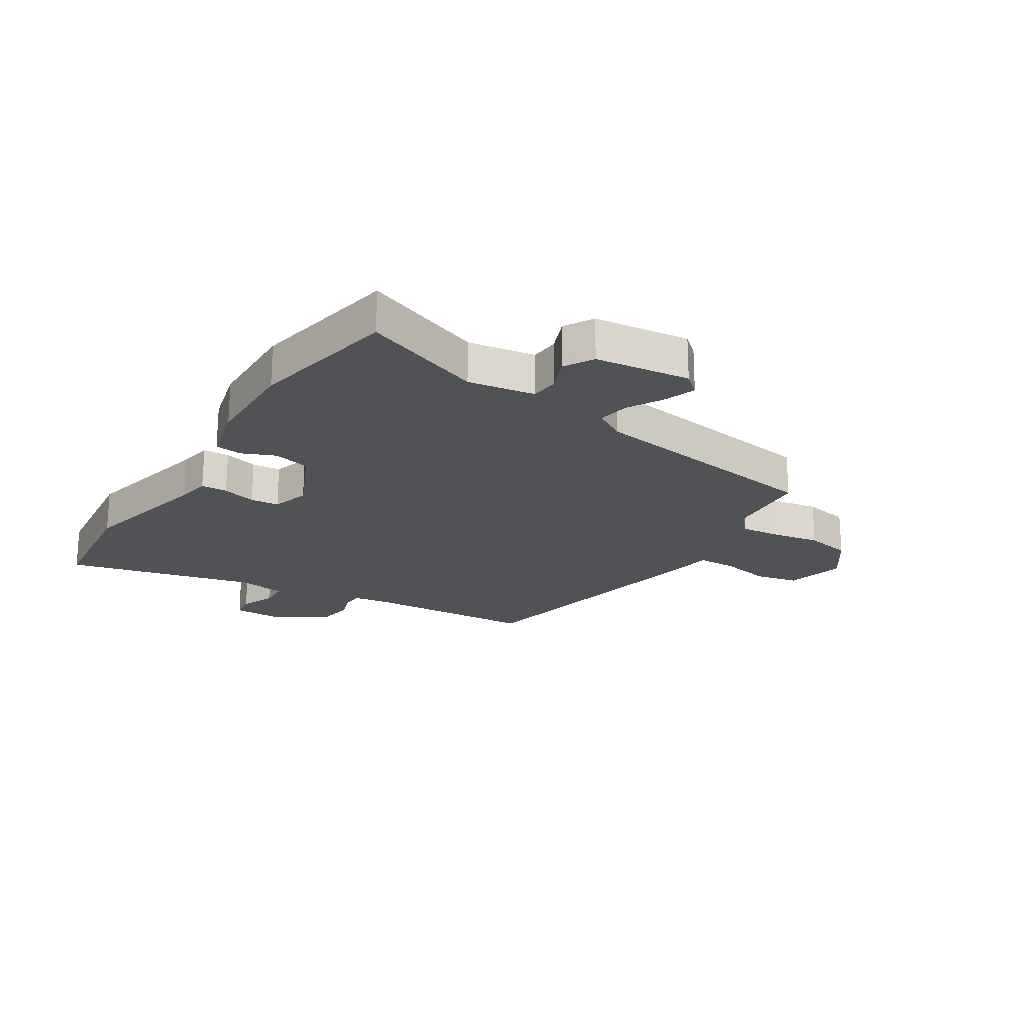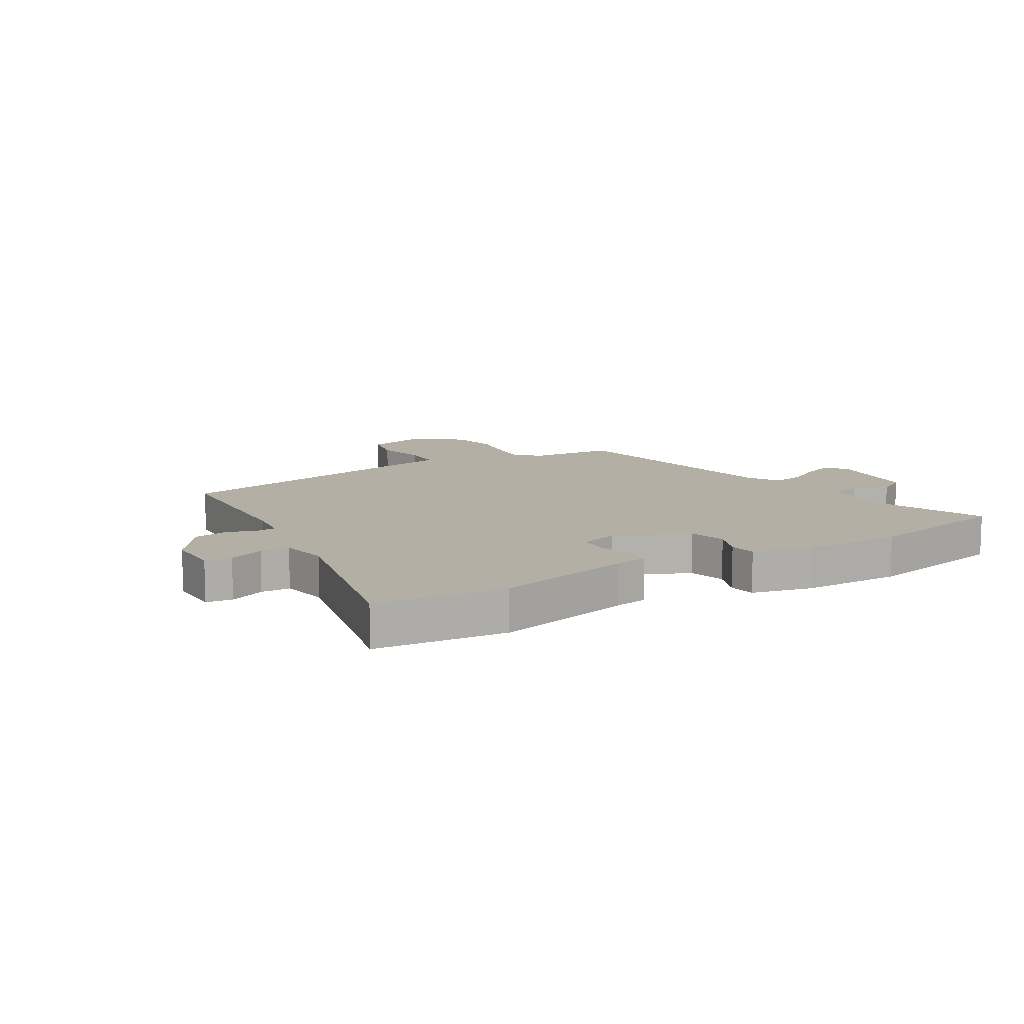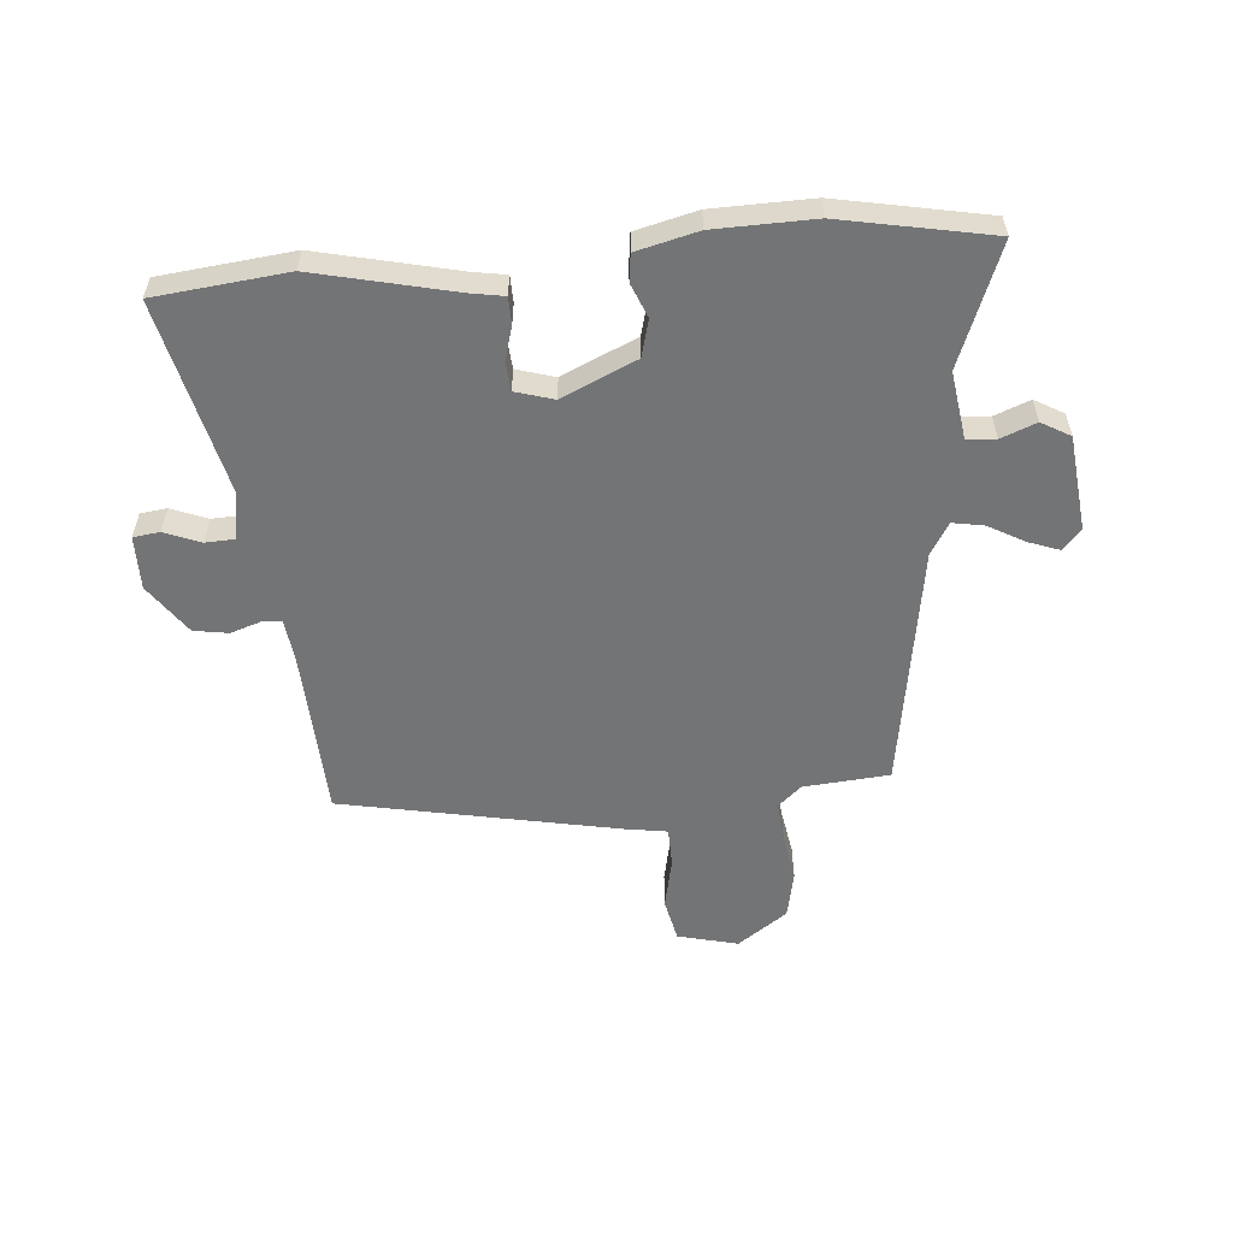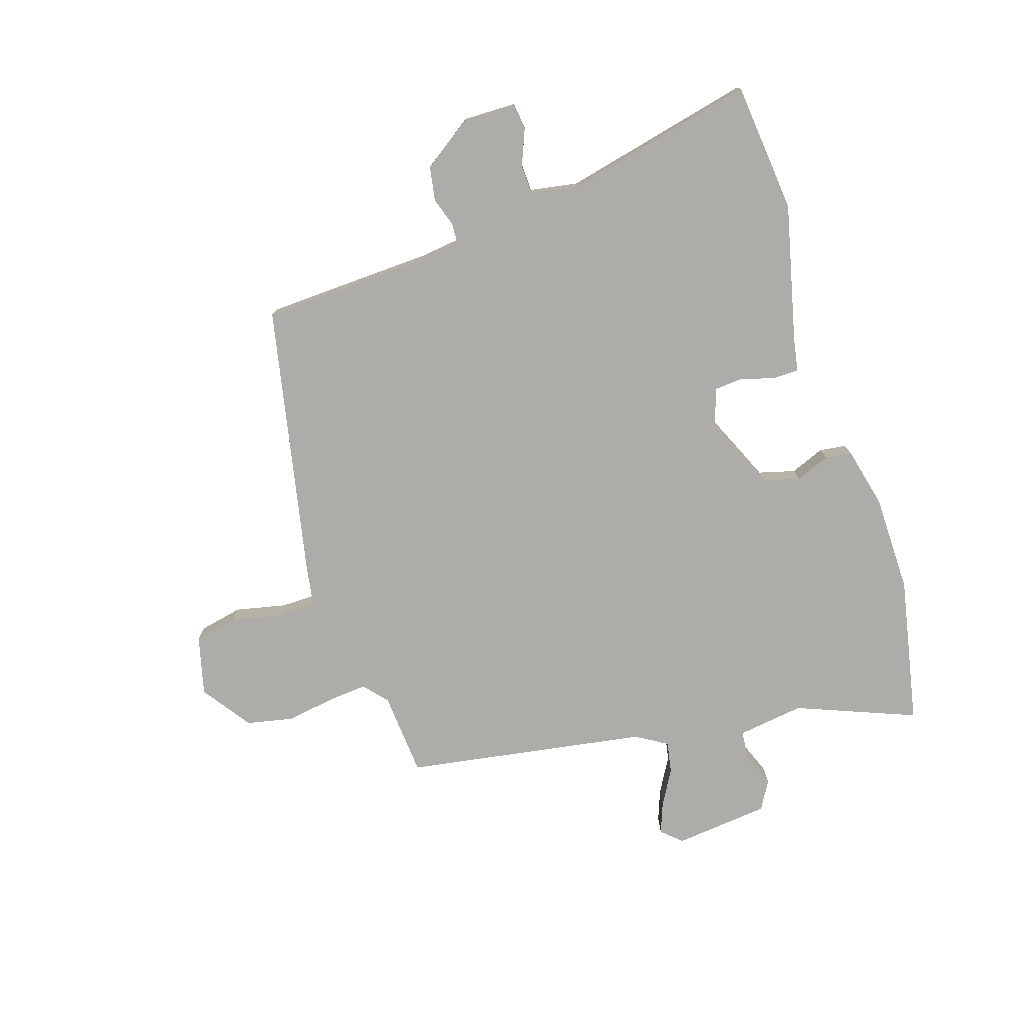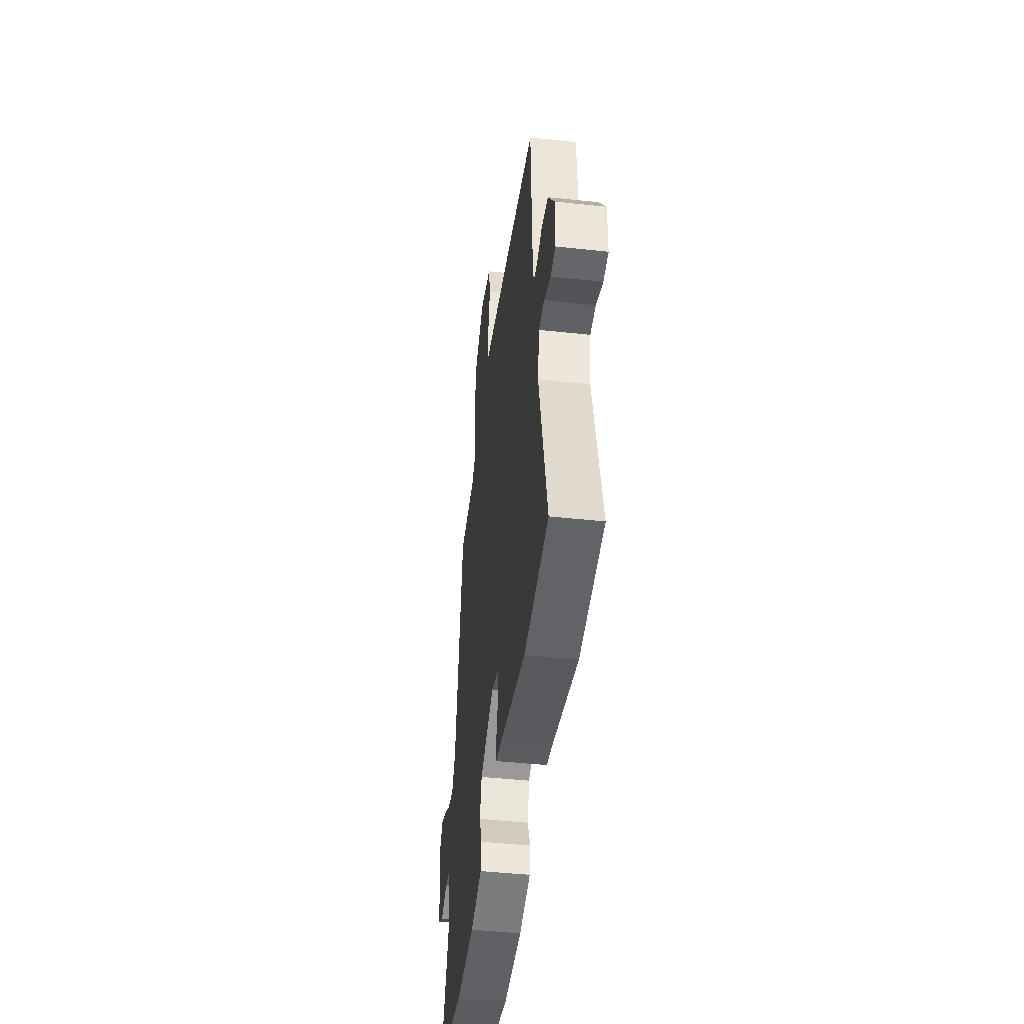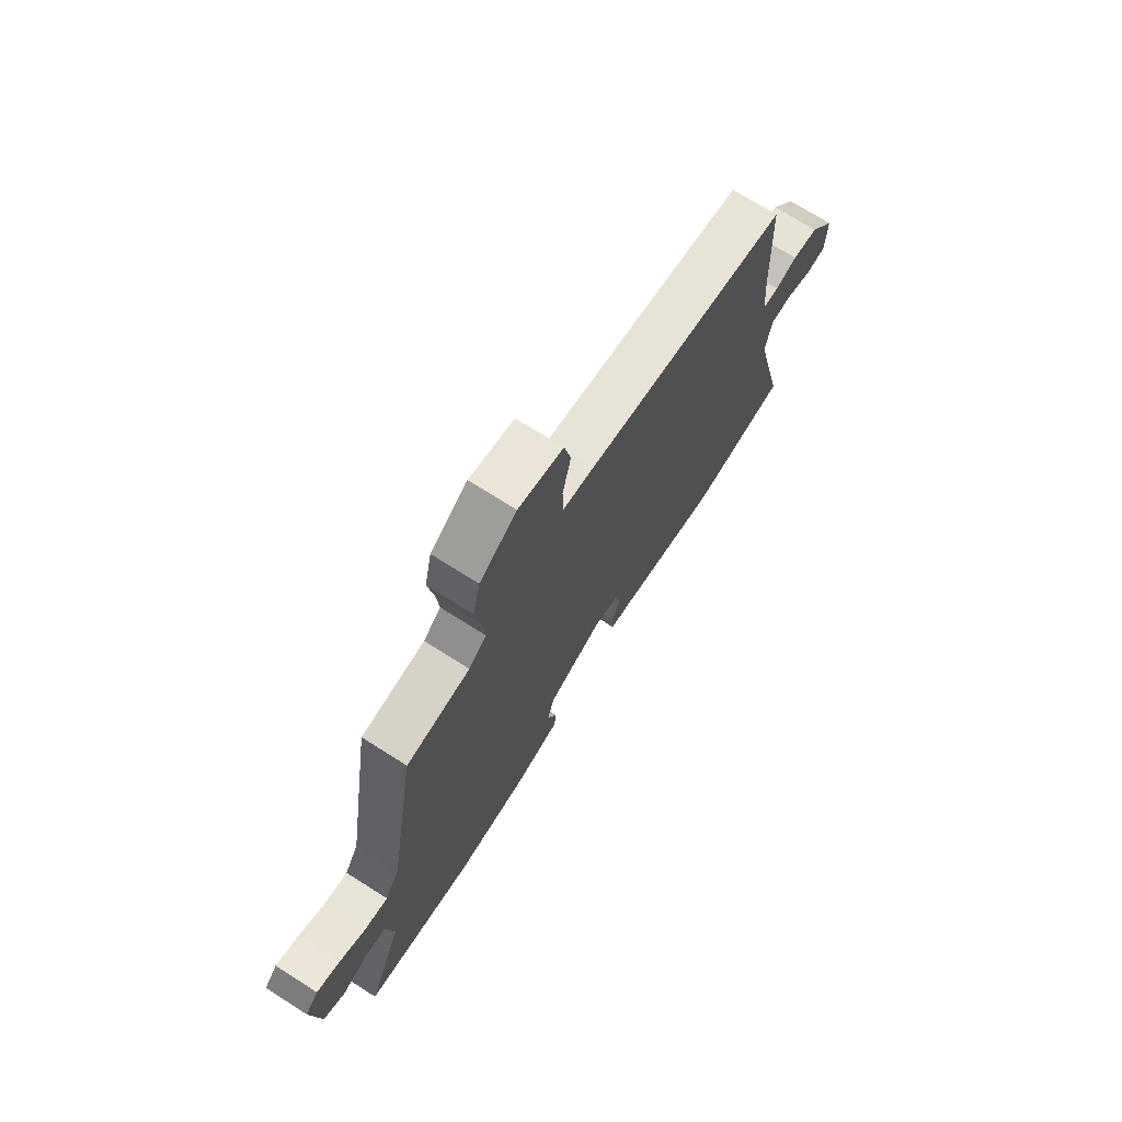
<metadata>
{"format":"obj","ext":"obj","renderer":"f3d","projection":"perspective","resolution":1024,"background":"white","views":[{"elev":-21.0,"azim":-121.8,"up":"+Y"},{"elev":11.3,"azim":148.8,"up":"+Y"},{"elev":-56.1,"azim":-175.0,"up":"+Y"},{"elev":-76.8,"azim":107.6,"up":"+Y"},{"elev":-44.8,"azim":82.8,"up":"+Z"},{"elev":72.6,"azim":-57.7,"up":"+Z"}]}
</metadata>
<code>
v 0.491 0.07 0.453
v 0.504 0.07 0.156
v 0.513 0.07 0.086
v 0.548 0.07 0.084
v 0.599 0.07 0.101
v 0.659 0.07 0.091
v 0.719 0.07 0.005
v 0.718 0.07 -0.088
v 0.672 0.07 -0.094
v 0.61 0.07 -0.069
v 0.559 0.07 -0.071
v 0.545 0.07 -0.155
v 0.622 0.07 -0.487
v 0.394 0.07 -0.511
v 0.155 0.07 -0.455
v 0.097 0.07 -0.445
v 0.096 0.07 -0.399
v 0.113 0.07 -0.34
v 0.109 0.07 -0.29
v 0.043 0.07 -0.27
v -0.086 0.07 -0.328
v -0.103 0.07 -0.392
v -0.079 0.07 -0.451
v -0.085 0.07 -0.498
v -0.191 0.07 -0.524
v -0.363 0.07 -0.527
v -0.622 0.07 -0.476
v -0.54 0.07 -0.267
v -0.557 0.07 -0.15
v -0.607 0.07 -0.146
v -0.668 0.07 -0.17
v -0.718 0.07 -0.141
v -0.736 0.07 0.025
v -0.705 0.07 0.06
v -0.651 0.07 0.04
v -0.589 0.07 0.005
v -0.534 0.07 -0.005
v -0.501 0.07 0.05
v -0.433 0.07 0.474
v -0.285 0.07 0.486
v -0.244 0.07 0.522
v -0.25 0.07 0.591
v -0.264 0.07 0.676
v -0.247 0.07 0.758
v -0.161 0.07 0.819
v -0.057 0.07 0.793
v -0.041 0.07 0.718
v -0.06 0.07 0.629
v -0.059 0.07 0.561
v 0.015 0.07 0.549
v 0.491 0 0.453
v 0.504 0 0.156
v 0.513 0 0.086
v 0.548 0 0.084
v 0.599 0 0.101
v 0.659 0 0.091
v 0.719 0 0.005
v 0.718 0 -0.088
v 0.672 0 -0.094
v 0.61 0 -0.069
v 0.559 0 -0.071
v 0.545 0 -0.155
v 0.622 0 -0.487
v 0.394 0 -0.511
v 0.155 0 -0.455
v 0.097 0 -0.445
v 0.096 0 -0.399
v 0.113 0 -0.34
v 0.109 0 -0.29
v 0.043 0 -0.27
v -0.086 0 -0.328
v -0.103 0 -0.392
v -0.079 0 -0.451
v -0.085 0 -0.498
v -0.191 0 -0.524
v -0.363 0 -0.527
v -0.622 0 -0.476
v -0.54 0 -0.267
v -0.557 0 -0.15
v -0.607 0 -0.146
v -0.668 0 -0.17
v -0.718 0 -0.141
v -0.736 0 0.025
v -0.705 0 0.06
v -0.651 0 0.04
v -0.589 0 0.005
v -0.534 0 -0.005
v -0.501 0 0.05
v -0.433 0 0.474
v -0.285 0 0.486
v -0.244 0 0.522
v -0.25 0 0.591
v -0.264 0 0.676
v -0.247 0 0.758
v -0.161 0 0.819
v -0.057 0 0.793
v -0.041 0 0.718
v -0.06 0 0.629
v -0.059 0 0.561
v 0.015 0 0.549
f 49 50 1 2
f 46 47 48
f 45 46 48
f 44 45 48
f 43 44 48
f 42 43 48
f 41 42 48 49
f 49 2 3
f 41 49 3
f 40 41 3
f 38 39 40 3
f 34 35 36
f 33 34 36
f 32 33 36
f 31 32 36
f 30 31 36
f 29 30 36 37
f 38 3 4
f 37 38 4
f 29 37 4
f 28 29 4
f 26 27 28
f 25 26 28
f 24 25 28
f 23 24 28
f 22 23 28
f 15 16 17 18
f 15 18 19
f 14 15 19
f 13 14 19
f 12 13 19
f 11 12 19 20
f 8 9 10
f 7 8 10
f 6 7 10
f 5 6 10
f 4 5 10
f 4 10 11
f 28 4 11 20
f 21 22 28
f 20 21 28
f 52 51 100 99
f 98 97 96
f 98 96 95
f 98 95 94
f 98 94 93
f 98 93 92
f 99 98 92 91
f 53 52 99
f 53 99 91
f 53 91 90
f 53 90 89 88
f 86 85 84
f 86 84 83
f 86 83 82
f 86 82 81
f 86 81 80
f 87 86 80 79
f 54 53 88
f 54 88 87
f 54 87 79
f 54 79 78
f 78 77 76
f 78 76 75
f 78 75 74
f 78 74 73
f 78 73 72
f 68 67 66 65
f 69 68 65
f 69 65 64
f 69 64 63
f 69 63 62
f 70 69 62 61
f 60 59 58
f 60 58 57
f 60 57 56
f 60 56 55
f 60 55 54
f 61 60 54
f 70 61 54 78
f 78 72 71
f 78 71 70
f 1 51 52 2
f 2 52 53 3
f 3 53 54 4
f 4 54 55 5
f 5 55 56 6
f 6 56 57 7
f 7 57 58 8
f 8 58 59 9
f 9 59 60 10
f 10 60 61 11
f 11 61 62 12
f 12 62 63 13
f 13 63 64 14
f 14 64 65 15
f 15 65 66 16
f 16 66 67 17
f 17 67 68 18
f 18 68 69 19
f 19 69 70 20
f 20 70 71 21
f 21 71 72 22
f 22 72 73 23
f 23 73 74 24
f 24 74 75 25
f 25 75 76 26
f 26 76 77 27
f 27 77 78 28
f 28 78 79 29
f 29 79 80 30
f 30 80 81 31
f 31 81 82 32
f 32 82 83 33
f 33 83 84 34
f 34 84 85 35
f 35 85 86 36
f 36 86 87 37
f 37 87 88 38
f 38 88 89 39
f 39 89 90 40
f 40 90 91 41
f 41 91 92 42
f 42 92 93 43
f 43 93 94 44
f 44 94 95 45
f 45 95 96 46
f 46 96 97 47
f 47 97 98 48
f 48 98 99 49
f 49 99 100 50
f 50 100 51 1

</code>
